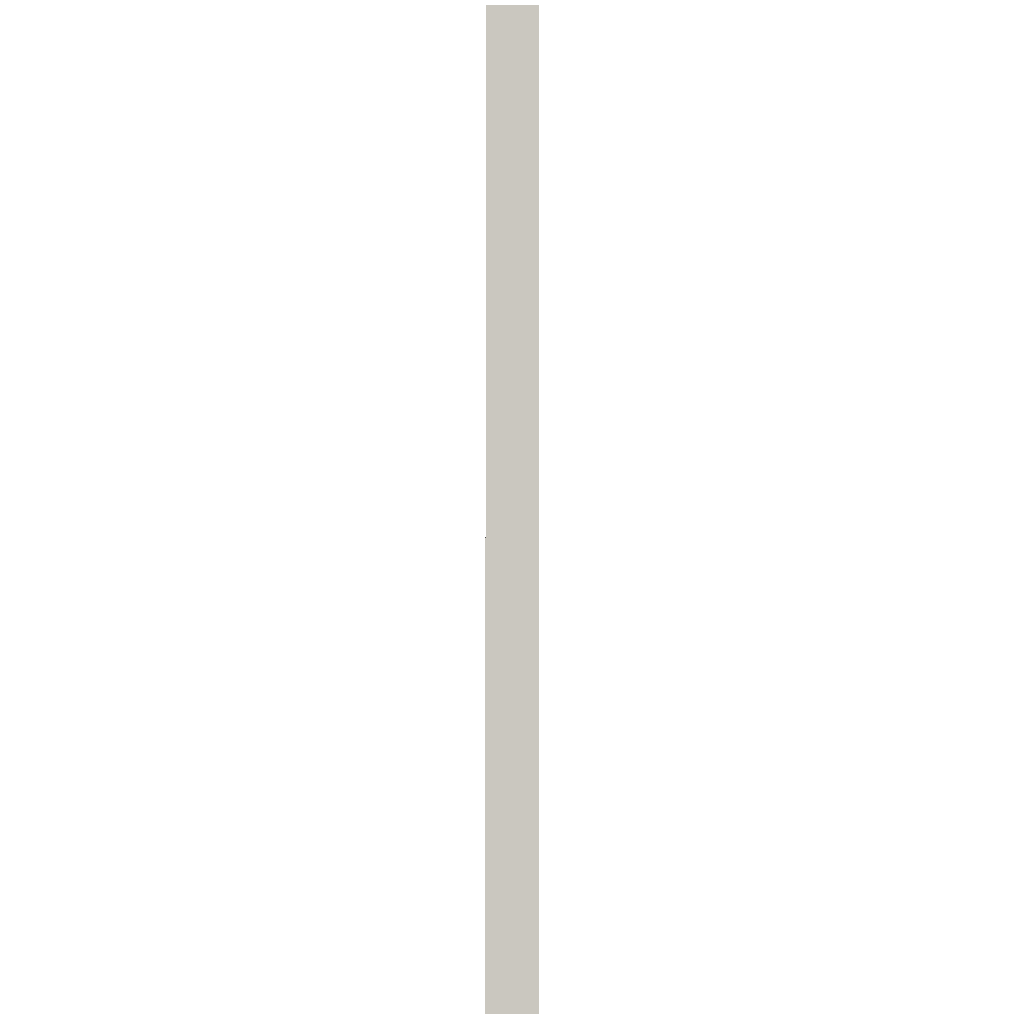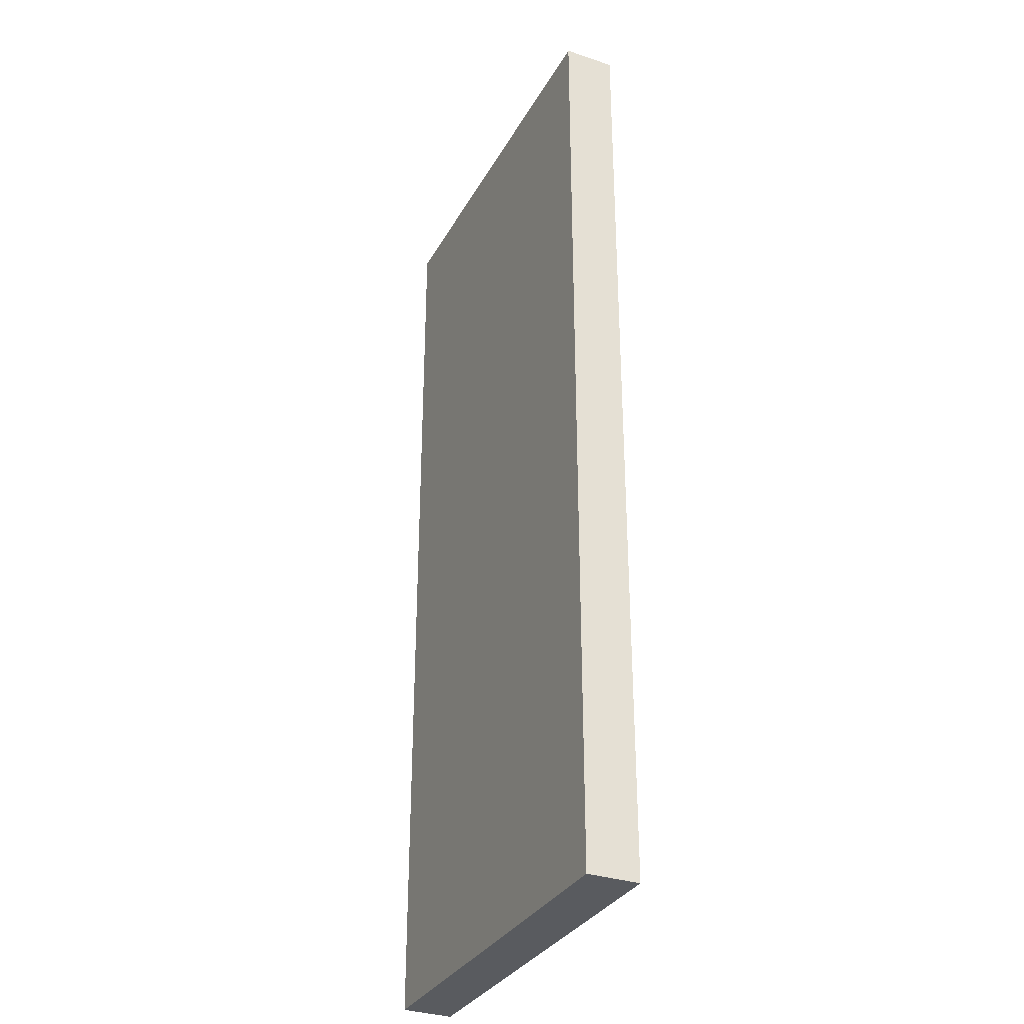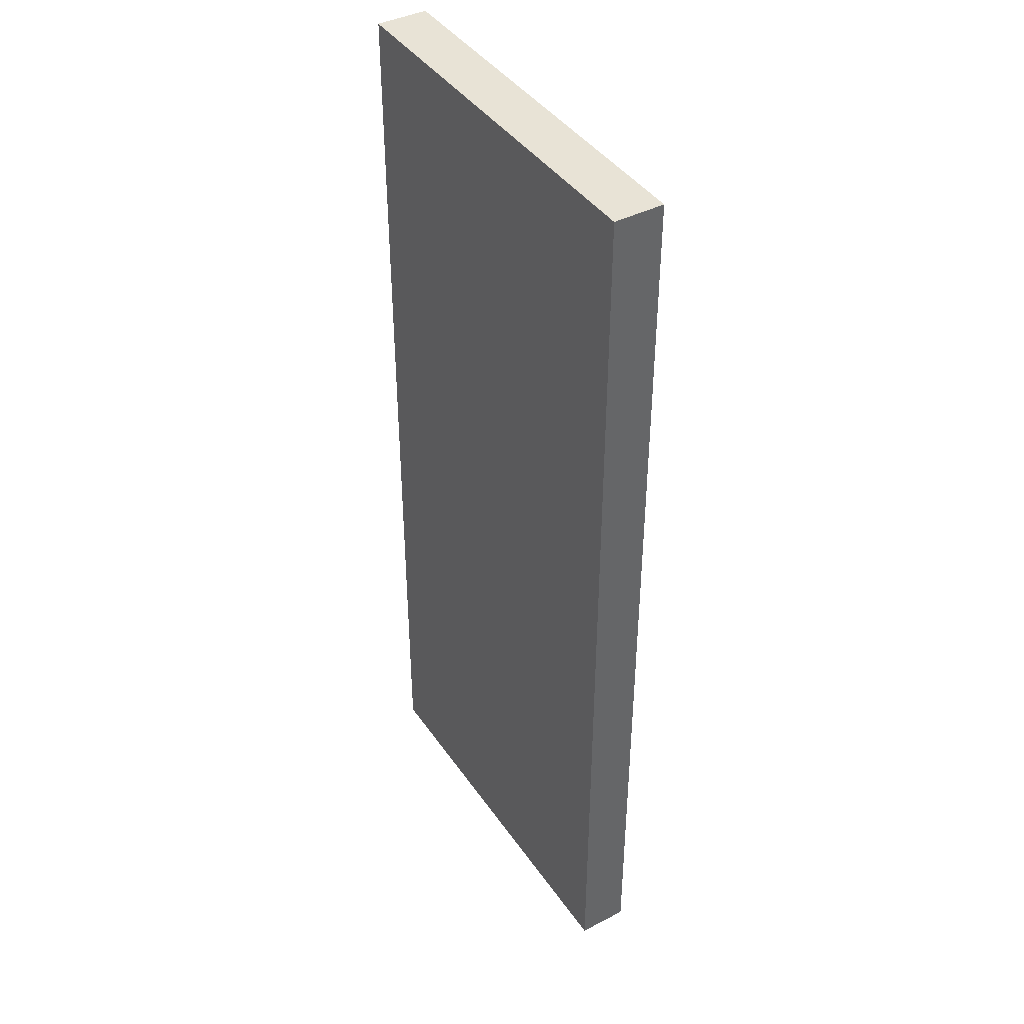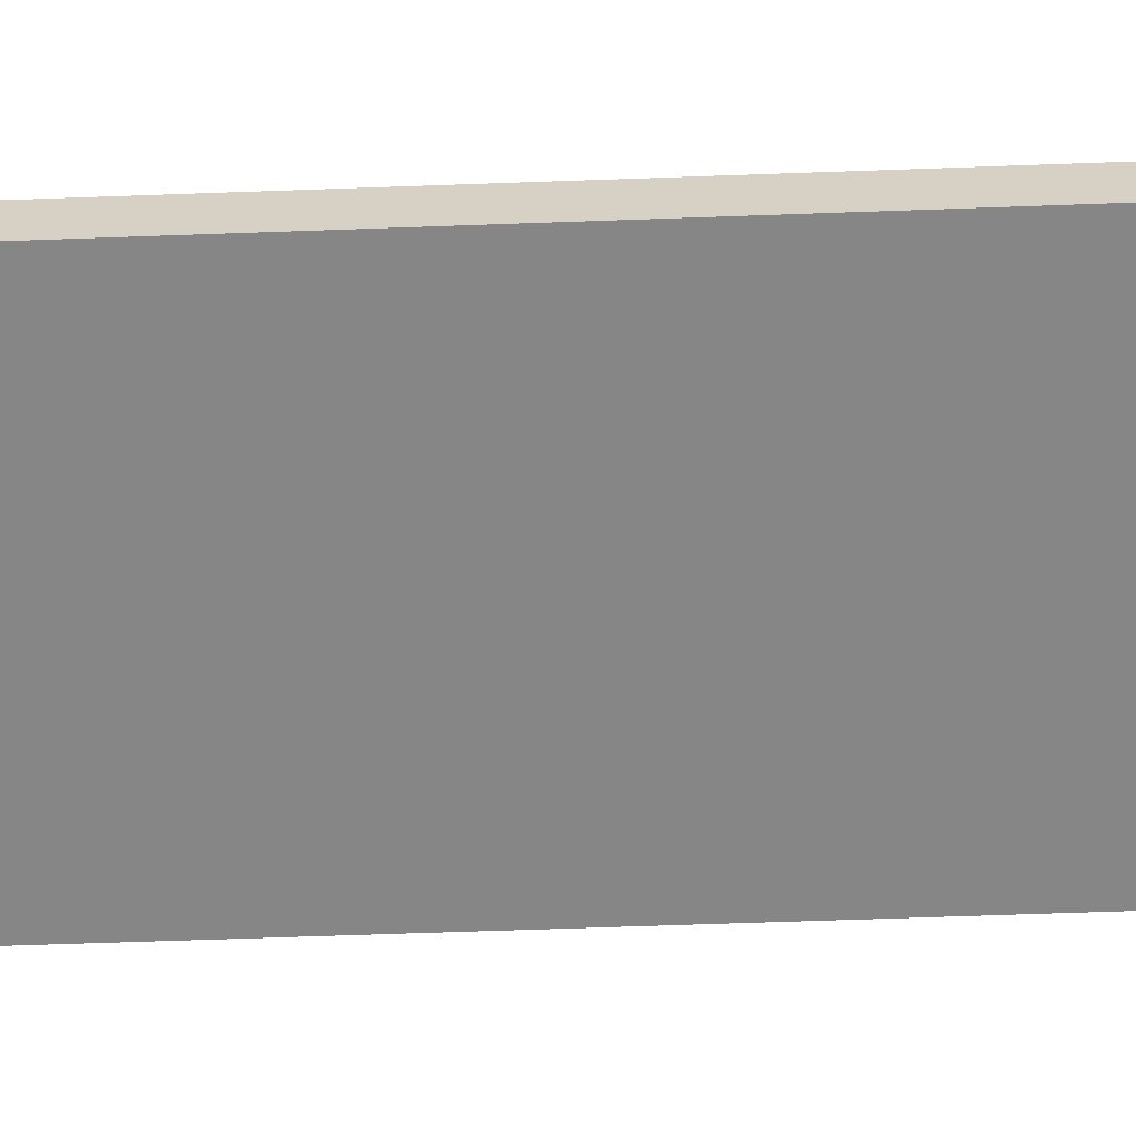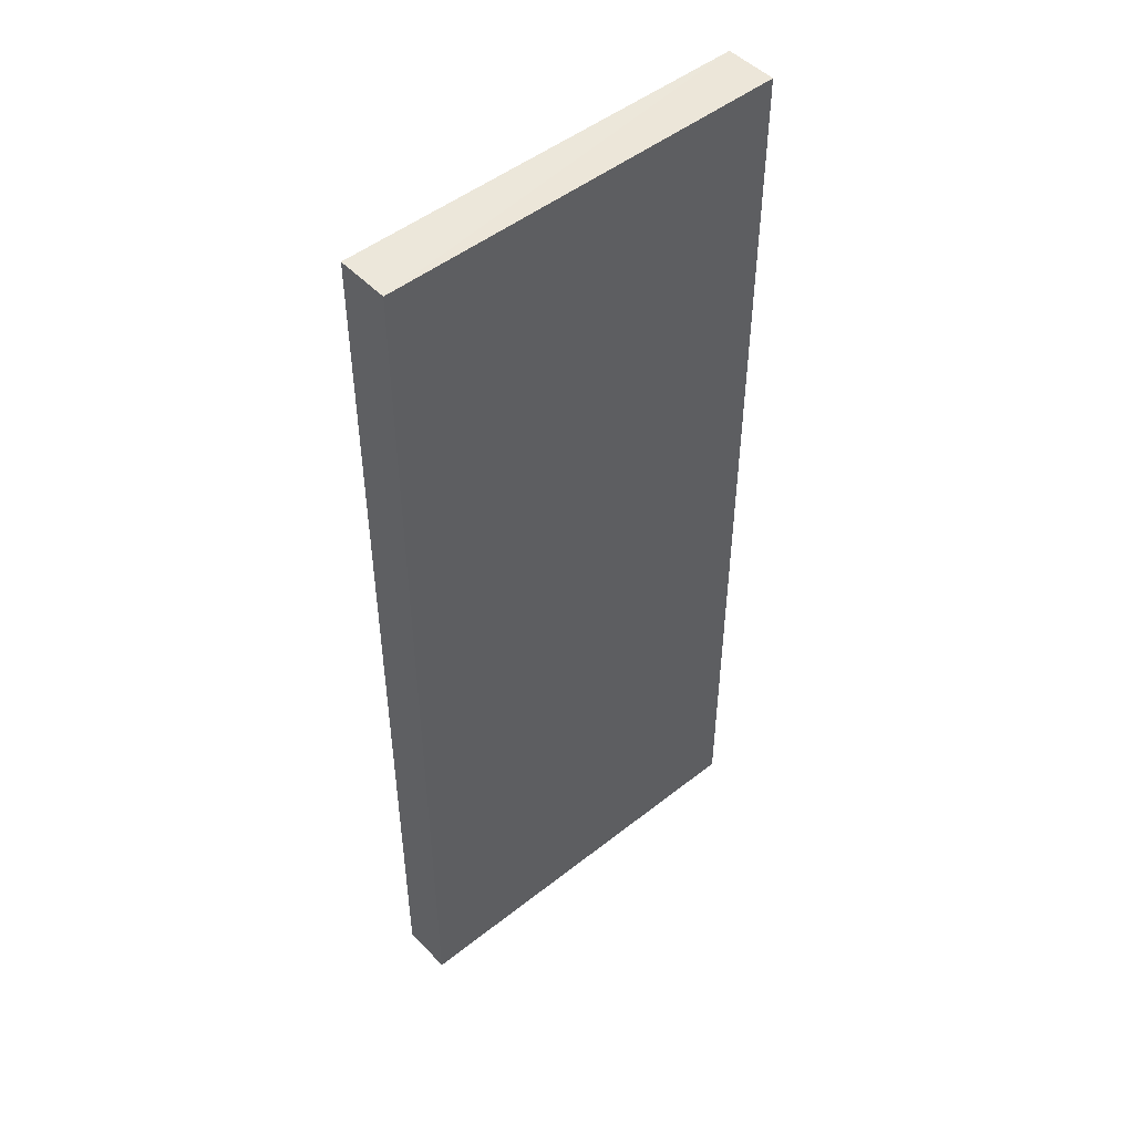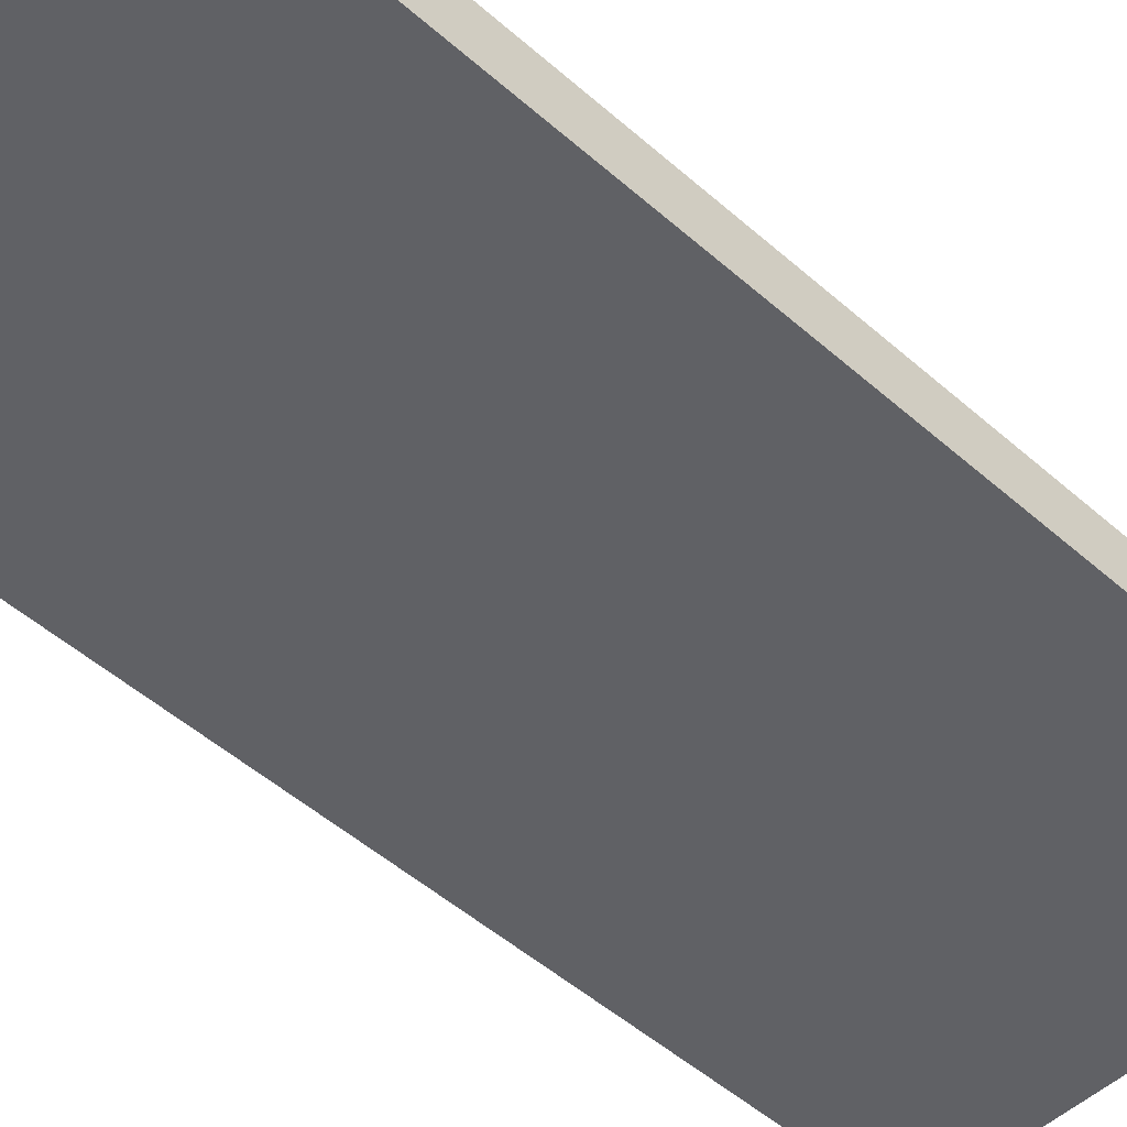
<metadata>
{"format":"obj","ext":"obj","renderer":"f3d","projection":"perspective","resolution":1024,"background":"white","views":[{"elev":-1.5,"azim":-90.0,"up":"+Z"},{"elev":-32.2,"azim":-115.0,"up":"+Z"},{"elev":41.5,"azim":58.5,"up":"+Z"},{"elev":-62.1,"azim":92.1,"up":"+Y"},{"elev":49.1,"azim":-41.2,"up":"+Z"},{"elev":-49.6,"azim":45.7,"up":"+Y"}]}
</metadata>
<code>
o 4033
v 2210 1869 14.19
v 2210 1869 14.19
v 2210 1869 14.19
v 2210 1869 14
v 2210 1869 14
v 2210 1869 14
v 2210 1869 14.19
v 2210 1869 14.19
v 2210 1869 14.19
v 2210 1869 14
v 2210 1869 14.19
v 2210 1869 14
v 2210 1869 14
v 2210 1869 14
v 2210 1869 14
v 2210 1869 14
v 2210 1869 14.19
v 2210 1869 14
v 2210 1869 14.19
v 2210 1869 14
v 2210 1869 14
v 2210 1869 14.19
v 2210 1869 14
v 2210 1869 14
v 2210 1869 14.19
v 2210 1869 14.19
v 2210 1869 14
v 2210 1869 14.19
v 2210 1869 14.19
f 1 2 3
f 1 4 5
f 6 2 7
f 8 9 7
f 10 7 11
f 12 13 14
f 14 15 16
f 17 15 18
f 19 20 21
f 22 23 20
f 24 25 26
f 27 28 29

</code>
